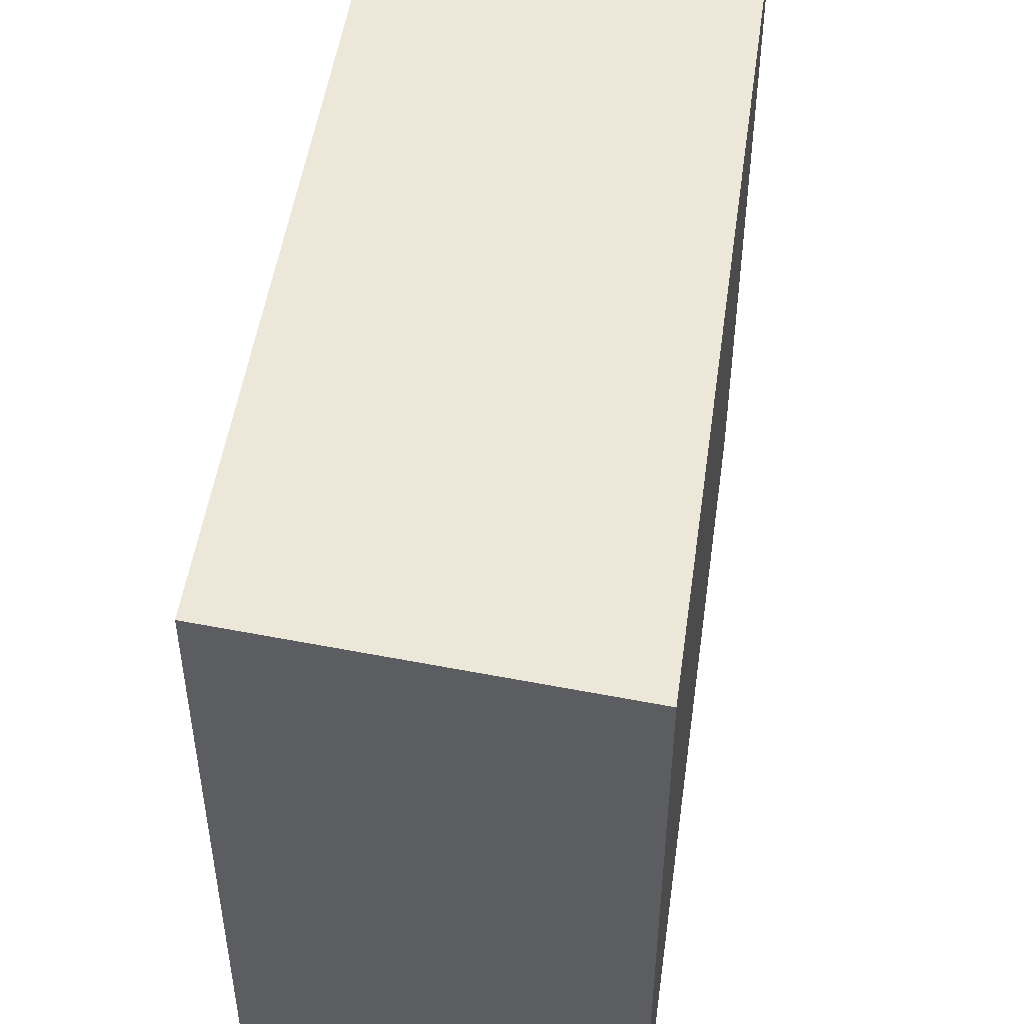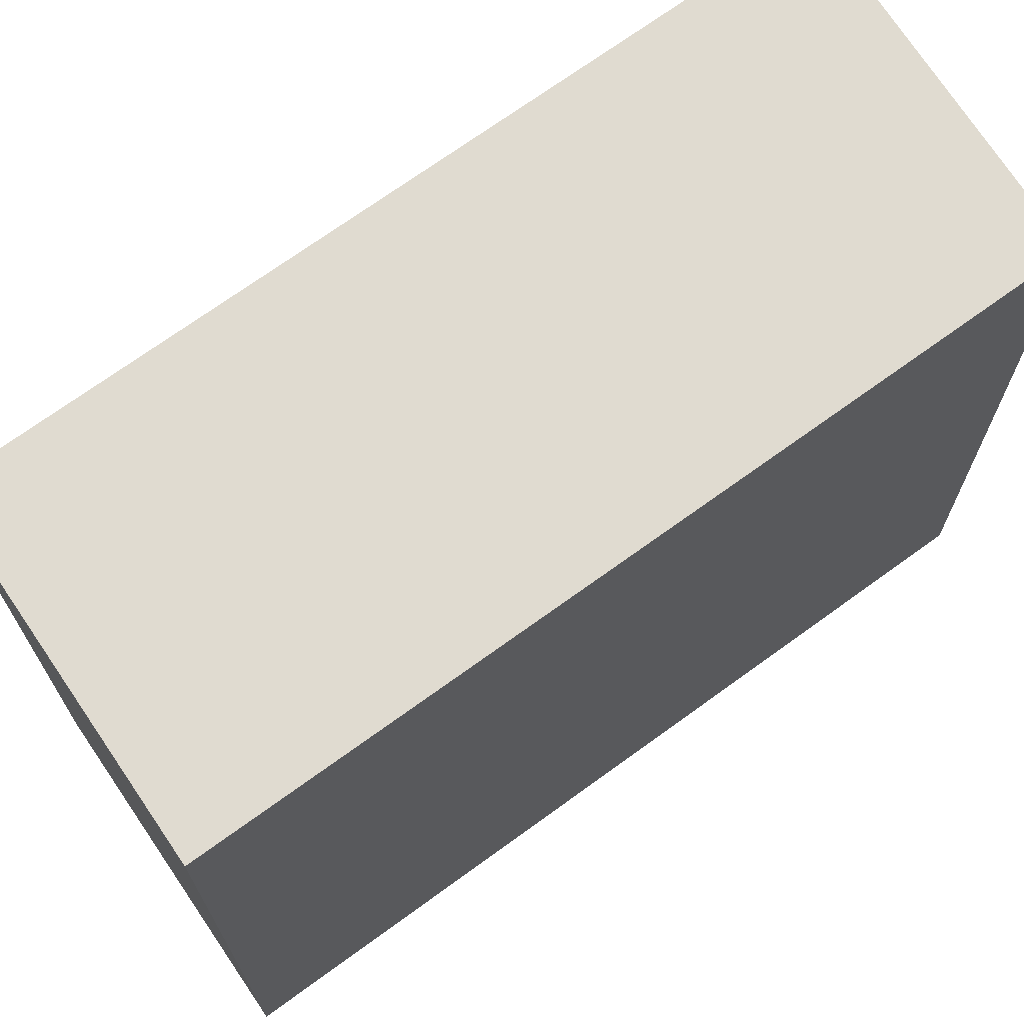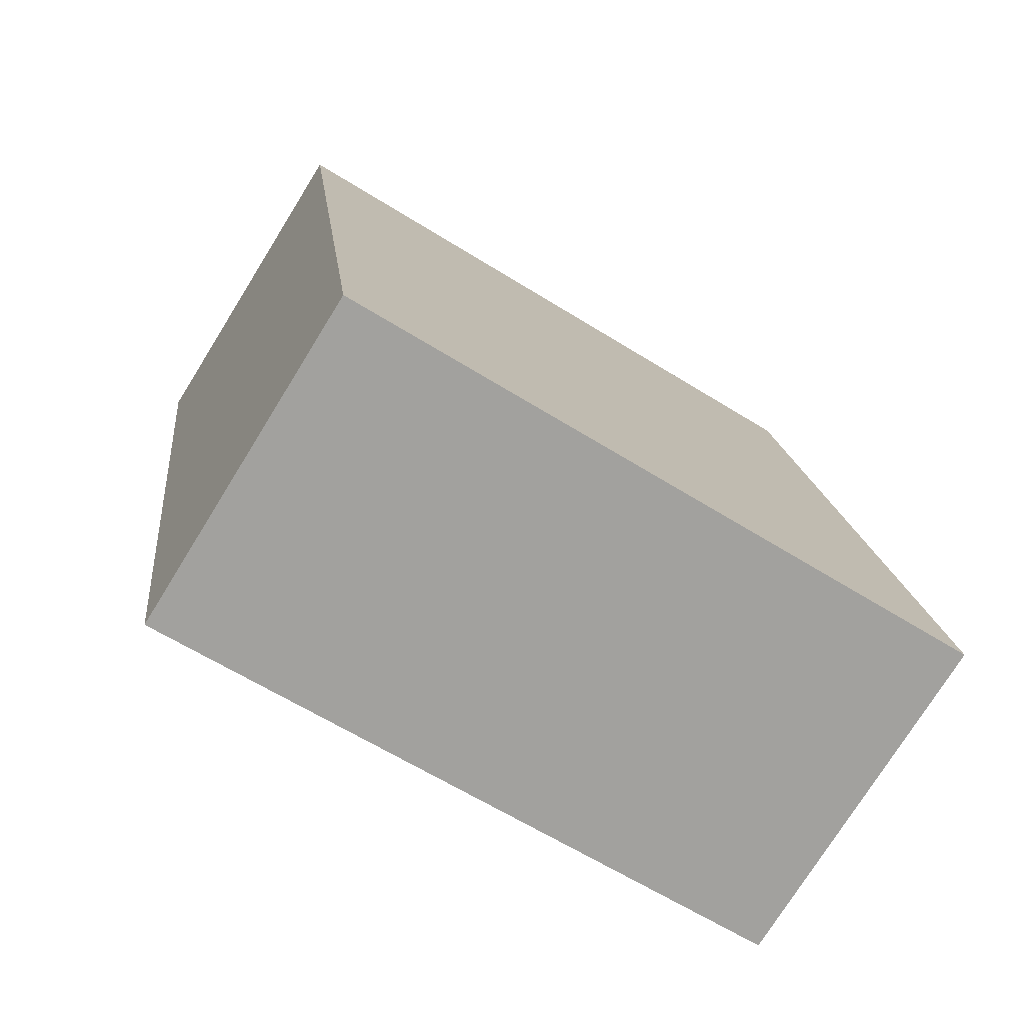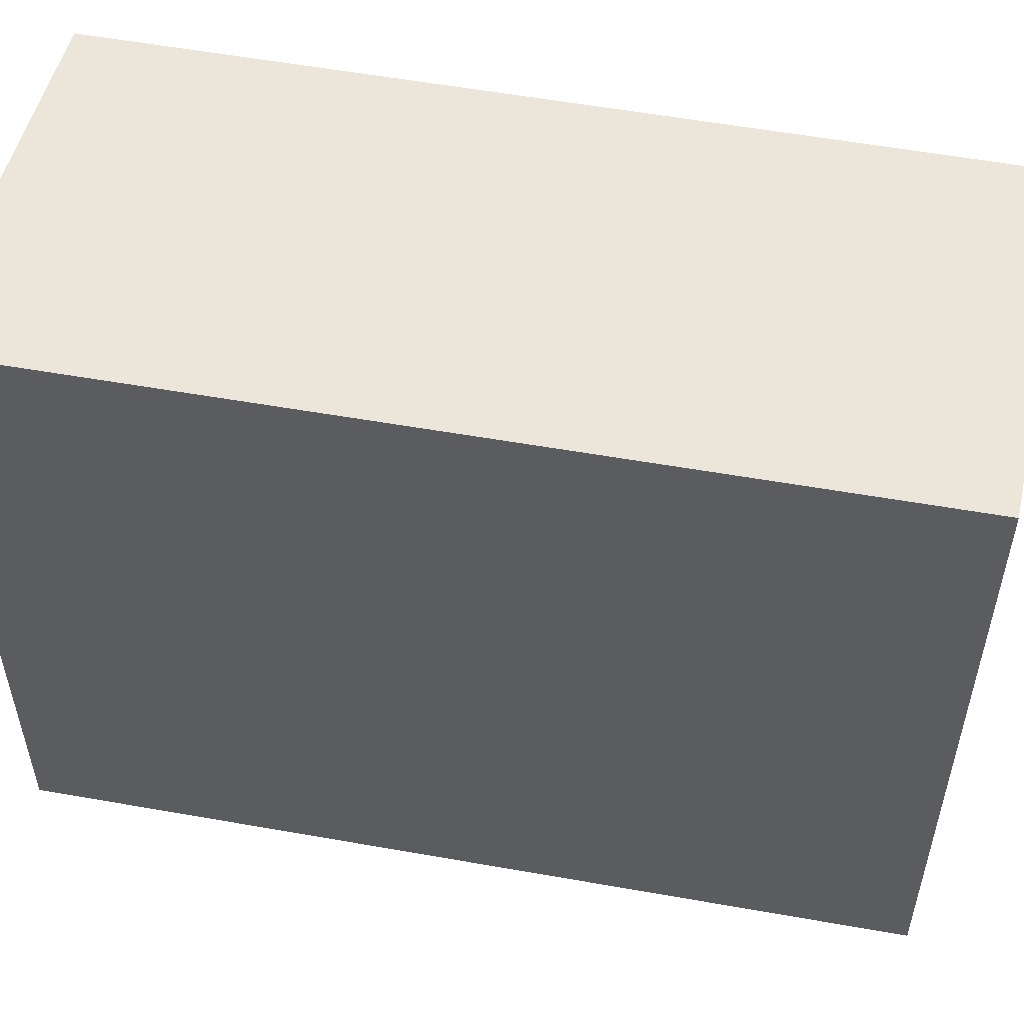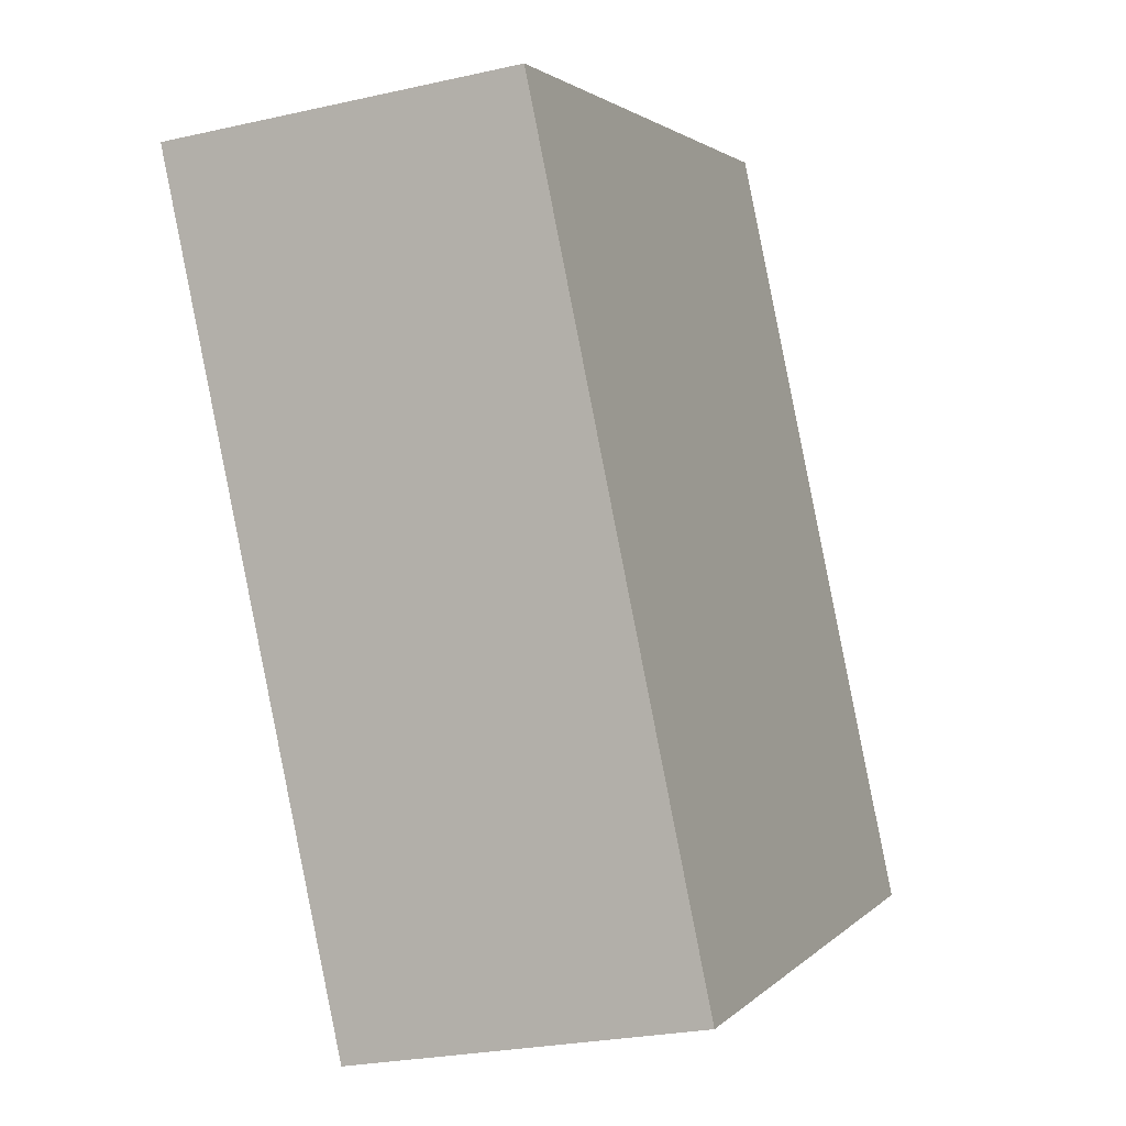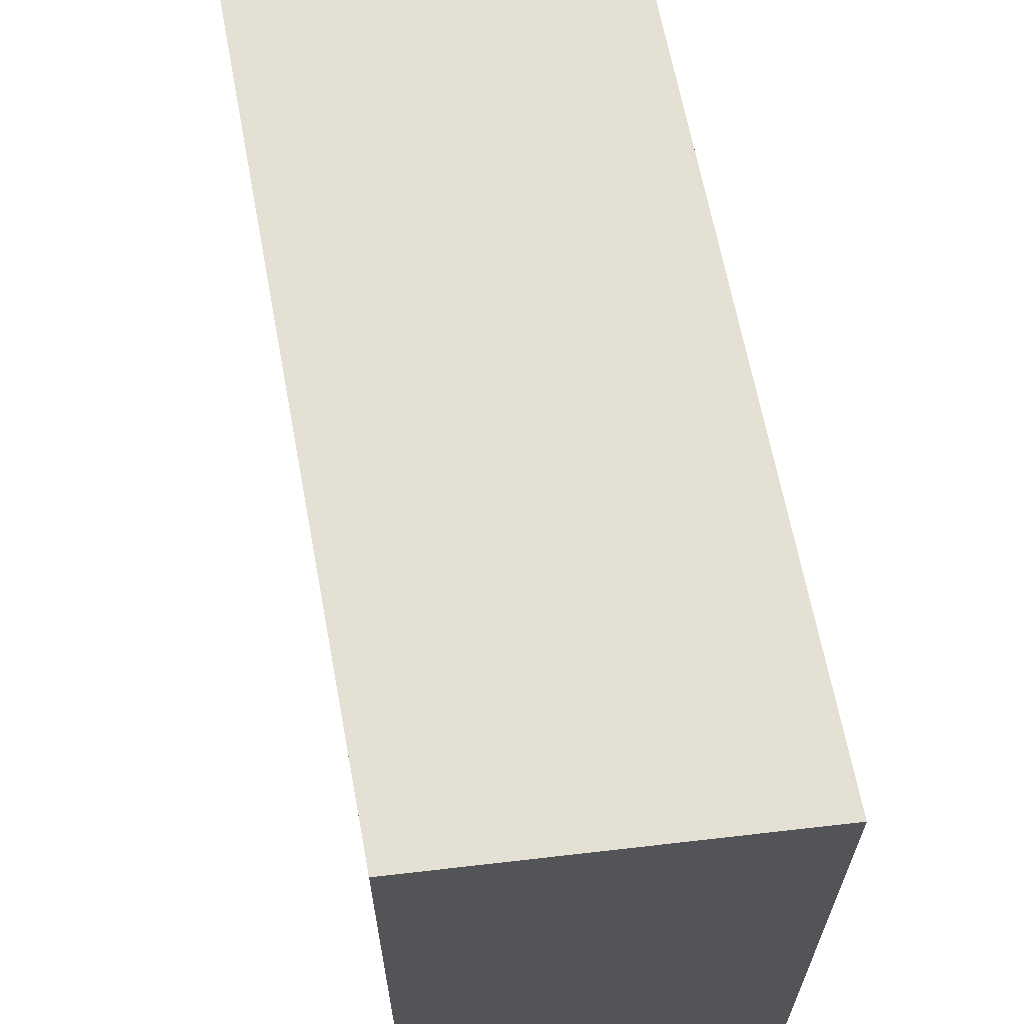
<metadata>
{"format":"obj","ext":"obj","renderer":"f3d","projection":"perspective","resolution":1024,"background":"white","views":[{"elev":50.2,"azim":20.1,"up":"+Y"},{"elev":70.2,"azim":-114.2,"up":"+Y"},{"elev":-63.0,"azim":-122.3,"up":"+Z"},{"elev":54.4,"azim":112.8,"up":"+Y"},{"elev":2.1,"azim":-159.5,"up":"+Z"},{"elev":65.7,"azim":1.3,"up":"+Y"}]}
</metadata>
<code>
v  0.476 1.884 2.269
v  0.965 1.884 -0.173
v  0 1.884 1.154e-16
v  1.46 1.884 2.132
v  0 0 0
v  0.476 -1.389e-16 2.269
v  1.46 -1.305e-16 2.132
v  0.965 1.059e-17 -0.173
g defaultobject
f 1 2 3
f 2 1 4
f 5 1 3
f 1 5 6
f 6 4 1
f 4 6 7
f 7 2 4
f 2 7 8
f 8 3 2
f 3 8 5
f 8 6 5
f 6 8 7

</code>
